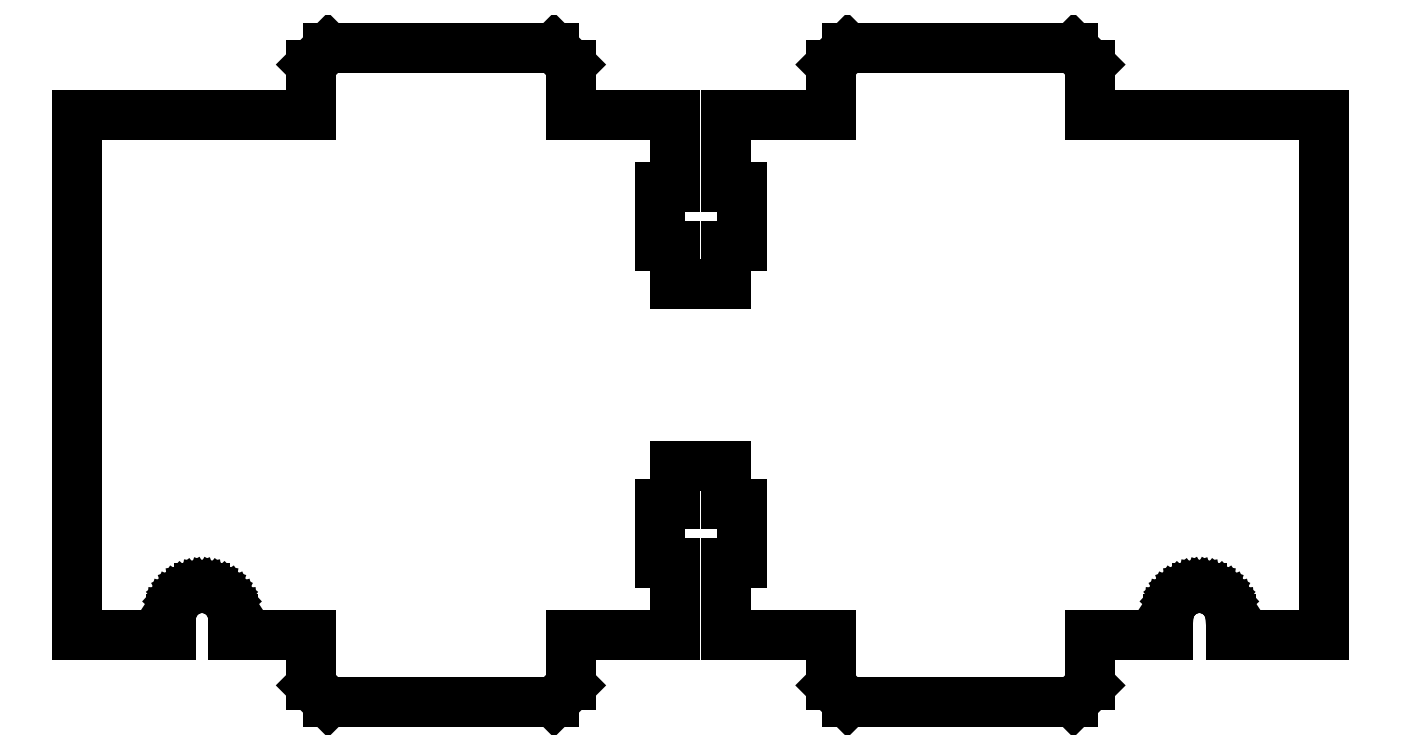
<metadata>
{"format":"dxf","ext":"dxf","renderer":"ezdxf+matplotlib","layout":"modelspace","background":"white","min_lineweight":24,"dpi":150}
</metadata>
<code>
0
SECTION
2
ENTITIES
0
LINE
8
0
10
-12.5
20
-1.625
11
-12.5
21
3.25
0
LINE
8
0
10
-12.5
20
3.25
11
-2.45
21
3.25
0
LINE
8
0
10
-2.45
20
3.25
11
-2.45
21
10.15
0
LINE
8
0
10
-2.45
20
10.15
11
-3.95
21
10.15
0
LINE
8
0
10
-3.95
20
10.15
11
-3.95
21
15.85
0
LINE
8
0
10
-3.95
20
15.85
11
-2.45
21
15.85
0
LINE
8
0
10
-2.45
20
15.85
11
-2.45
21
19.5
0
LINE
8
0
10
-2.45
20
19.5
11
2.45
21
19.5
0
LINE
8
0
10
2.45
20
19.5
11
2.45
21
15.85
0
LINE
8
0
10
2.45
20
15.85
11
3.95
21
15.85
0
LINE
8
0
10
3.95
20
15.85
11
3.95
21
10.15
0
LINE
8
0
10
3.95
20
10.15
11
2.45
21
10.15
0
LINE
8
0
10
2.45
20
10.15
11
2.45
21
3.25
0
LINE
8
0
10
2.45
20
3.25
11
12.5
21
3.25
0
LINE
8
0
10
12.5
20
3.25
11
12.5
21
-1.625
0
LINE
8
0
10
12.5
20
-1.625
11
14.12
21
-3.25
0
LINE
8
0
10
14.12
20
-3.25
11
35.88
21
-3.25
0
LINE
8
0
10
35.88
20
-3.25
11
37.5
21
-1.625
0
LINE
8
0
10
37.5
20
-1.625
11
37.5
21
3.25
0
LINE
8
0
10
37.5
20
3.25
11
45
21
3.25
0
LINE
8
0
10
45
20
3.25
11
45
21
4.75
0
LINE
8
0
10
45
20
4.75
11
45.04
21
5.244
0
LINE
8
0
10
45.04
20
5.244
11
45.16
21
5.724
0
LINE
8
0
10
45.16
20
5.724
11
45.36
21
6.178
0
LINE
8
0
10
45.36
20
6.178
11
45.63
21
6.593
0
LINE
8
0
10
45.63
20
6.593
11
45.97
21
6.957
0
LINE
8
0
10
45.97
20
6.957
11
46.36
21
7.261
0
LINE
8
0
10
46.36
20
7.261
11
46.79
21
7.497
0
LINE
8
0
10
46.79
20
7.497
11
47.26
21
7.658
0
LINE
8
0
10
47.26
20
7.658
11
47.75
21
7.74
0
LINE
8
0
10
47.75
20
7.74
11
48.25
21
7.74
0
LINE
8
0
10
48.25
20
7.74
11
48.74
21
7.658
0
LINE
8
0
10
48.74
20
7.658
11
49.21
21
7.497
0
LINE
8
0
10
49.21
20
7.497
11
49.64
21
7.261
0
LINE
8
0
10
49.64
20
7.261
11
50.03
21
6.957
0
LINE
8
0
10
50.03
20
6.957
11
50.37
21
6.593
0
LINE
8
0
10
50.37
20
6.593
11
50.64
21
6.178
0
LINE
8
0
10
50.64
20
6.178
11
50.84
21
5.724
0
LINE
8
0
10
50.84
20
5.724
11
50.96
21
5.244
0
LINE
8
0
10
50.96
20
5.244
11
51
21
4.75
0
LINE
8
0
10
51
20
4.75
11
51
21
3.25
0
LINE
8
0
10
51
20
3.25
11
60
21
3.25
0
LINE
8
0
10
60
20
3.25
11
60
21
53.25
0
LINE
8
0
10
60
20
53.25
11
37.5
21
53.25
0
LINE
8
0
10
37.5
20
53.25
11
37.5
21
58.12
0
LINE
8
0
10
37.5
20
58.12
11
35.88
21
59.75
0
LINE
8
0
10
35.88
20
59.75
11
14.12
21
59.75
0
LINE
8
0
10
14.12
20
59.75
11
12.5
21
58.12
0
LINE
8
0
10
12.5
20
58.12
11
12.5
21
53.25
0
LINE
8
0
10
12.5
20
53.25
11
2.45
21
53.25
0
LINE
8
0
10
2.45
20
53.25
11
2.45
21
46.35
0
LINE
8
0
10
2.45
20
46.35
11
3.95
21
46.35
0
LINE
8
0
10
3.95
20
46.35
11
3.95
21
40.65
0
LINE
8
0
10
3.95
20
40.65
11
2.45
21
40.65
0
LINE
8
0
10
2.45
20
40.65
11
2.45
21
37
0
LINE
8
0
10
2.45
20
37
11
-2.45
21
37
0
LINE
8
0
10
-2.45
20
37
11
-2.45
21
40.65
0
LINE
8
0
10
-2.45
20
40.65
11
-3.95
21
40.65
0
LINE
8
0
10
-3.95
20
40.65
11
-3.95
21
46.35
0
LINE
8
0
10
-3.95
20
46.35
11
-2.45
21
46.35
0
LINE
8
0
10
-2.45
20
46.35
11
-2.45
21
53.25
0
LINE
8
0
10
-2.45
20
53.25
11
-12.5
21
53.25
0
LINE
8
0
10
-12.5
20
53.25
11
-12.5
21
58.12
0
LINE
8
0
10
-12.5
20
58.12
11
-14.12
21
59.75
0
LINE
8
0
10
-14.12
20
59.75
11
-35.88
21
59.75
0
LINE
8
0
10
-35.88
20
59.75
11
-37.5
21
58.12
0
LINE
8
0
10
-37.5
20
58.12
11
-37.5
21
53.25
0
LINE
8
0
10
-37.5
20
53.25
11
-60
21
53.25
0
LINE
8
0
10
-60
20
53.25
11
-60
21
3.25
0
LINE
8
0
10
-60
20
3.25
11
-51
21
3.25
0
LINE
8
0
10
-51
20
3.25
11
-51
21
4.75
0
LINE
8
0
10
-51
20
4.75
11
-50.96
21
5.244
0
LINE
8
0
10
-50.96
20
5.244
11
-50.84
21
5.724
0
LINE
8
0
10
-50.84
20
5.724
11
-50.64
21
6.178
0
LINE
8
0
10
-50.64
20
6.178
11
-50.37
21
6.593
0
LINE
8
0
10
-50.37
20
6.593
11
-50.03
21
6.957
0
LINE
8
0
10
-50.03
20
6.957
11
-49.64
21
7.261
0
LINE
8
0
10
-49.64
20
7.261
11
-49.21
21
7.497
0
LINE
8
0
10
-49.21
20
7.497
11
-48.74
21
7.658
0
LINE
8
0
10
-48.74
20
7.658
11
-48.25
21
7.74
0
LINE
8
0
10
-48.25
20
7.74
11
-47.75
21
7.74
0
LINE
8
0
10
-47.75
20
7.74
11
-47.26
21
7.658
0
LINE
8
0
10
-47.26
20
7.658
11
-46.79
21
7.497
0
LINE
8
0
10
-46.79
20
7.497
11
-46.36
21
7.261
0
LINE
8
0
10
-46.36
20
7.261
11
-45.97
21
6.957
0
LINE
8
0
10
-45.97
20
6.957
11
-45.63
21
6.593
0
LINE
8
0
10
-45.63
20
6.593
11
-45.36
21
6.178
0
LINE
8
0
10
-45.36
20
6.178
11
-45.16
21
5.724
0
LINE
8
0
10
-45.16
20
5.724
11
-45.04
21
5.244
0
LINE
8
0
10
-45.04
20
5.244
11
-45
21
4.75
0
LINE
8
0
10
-45
20
4.75
11
-45
21
3.25
0
LINE
8
0
10
-45
20
3.25
11
-37.5
21
3.25
0
LINE
8
0
10
-37.5
20
3.25
11
-37.5
21
-1.625
0
LINE
8
0
10
-37.5
20
-1.625
11
-35.88
21
-3.25
0
LINE
8
0
10
-35.88
20
-3.25
11
-14.12
21
-3.25
0
LINE
8
0
10
-14.12
20
-3.25
11
-12.5
21
-1.625
0
ENDSEC
0
EOF

</code>
